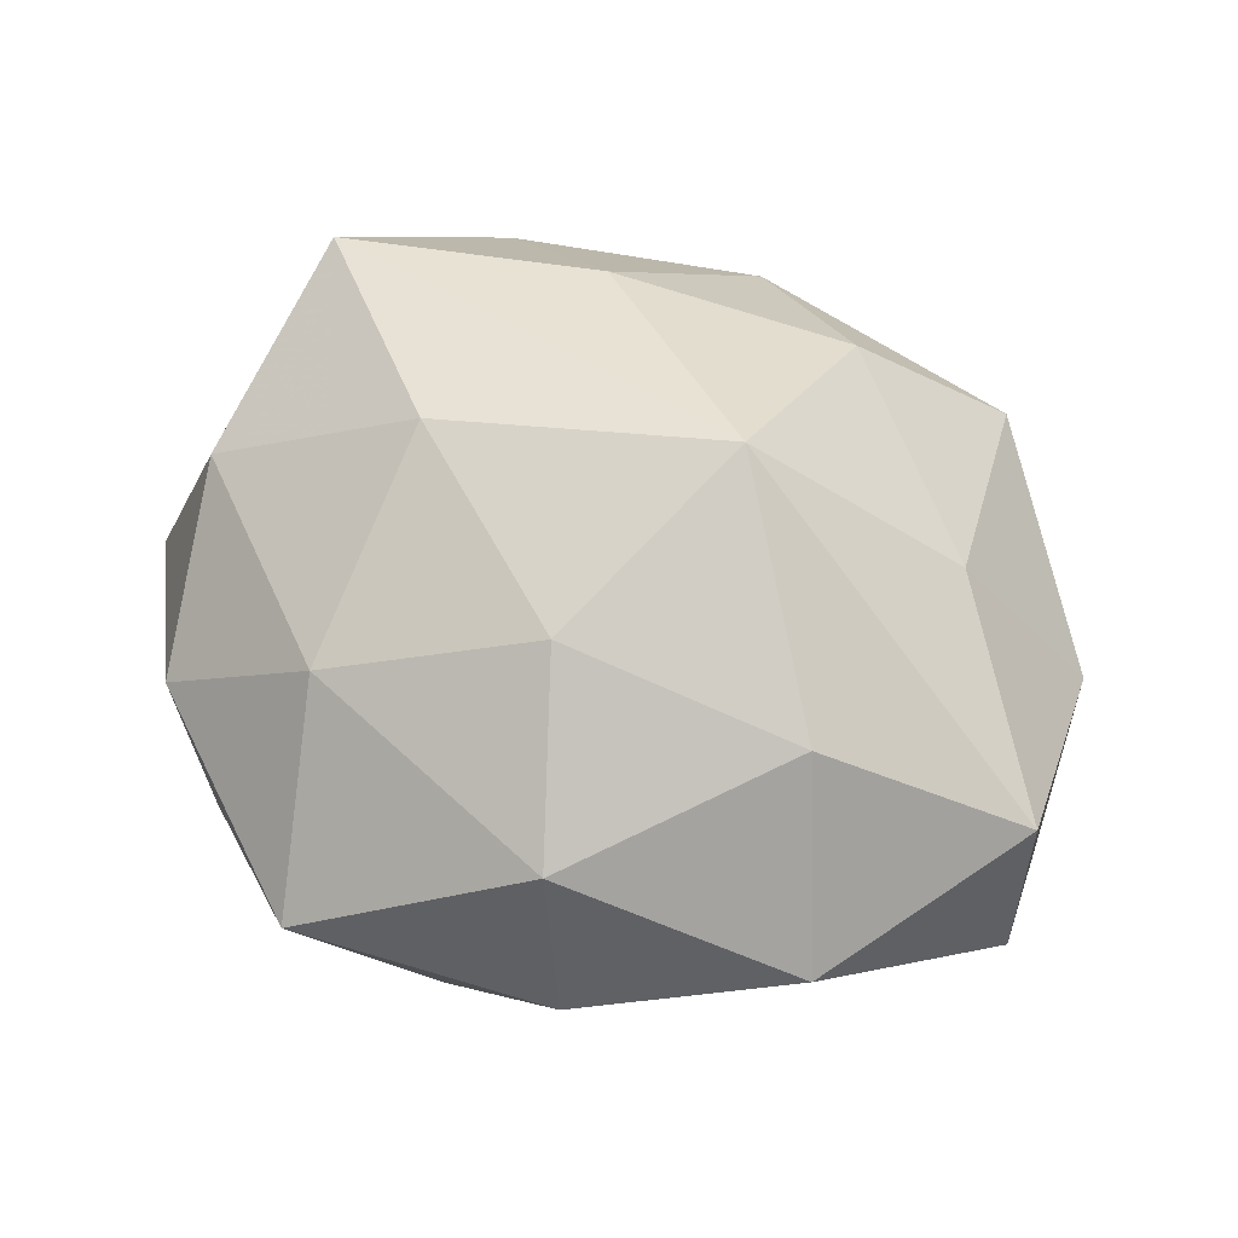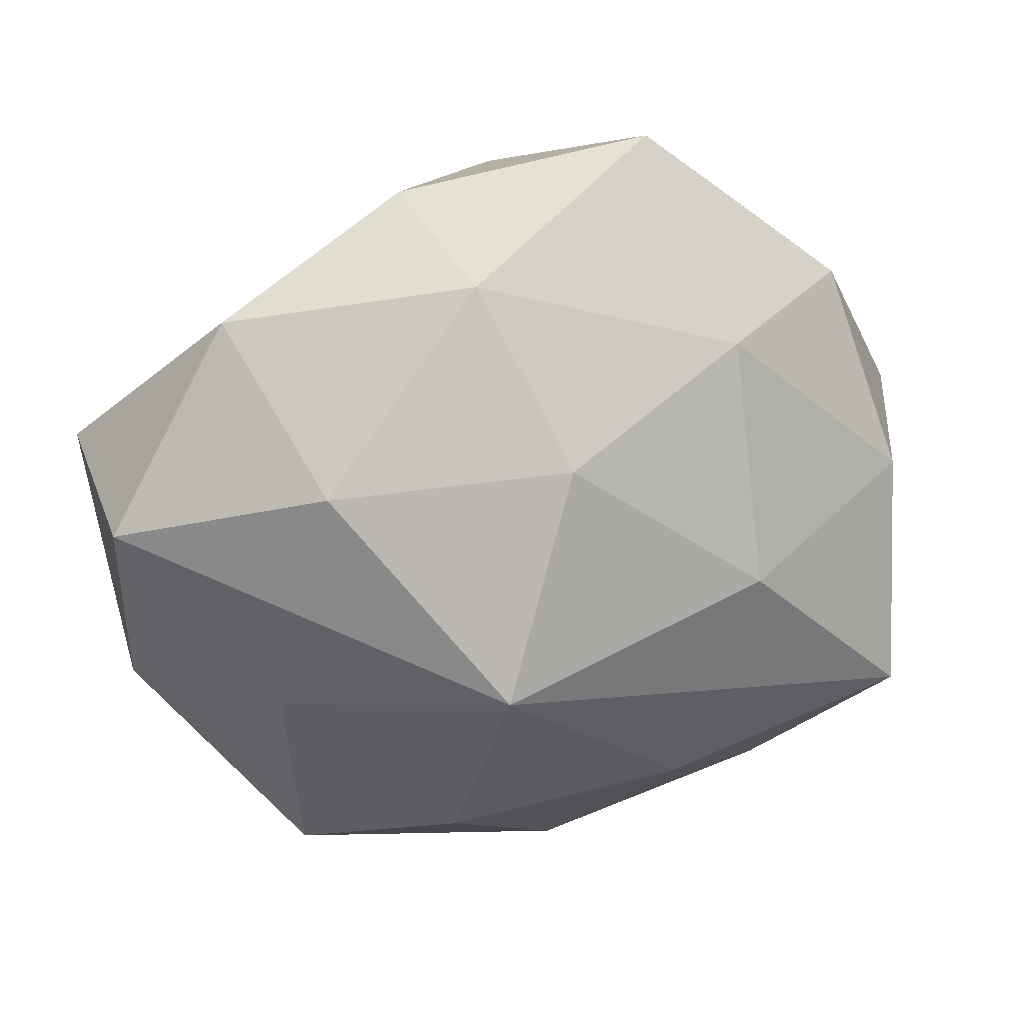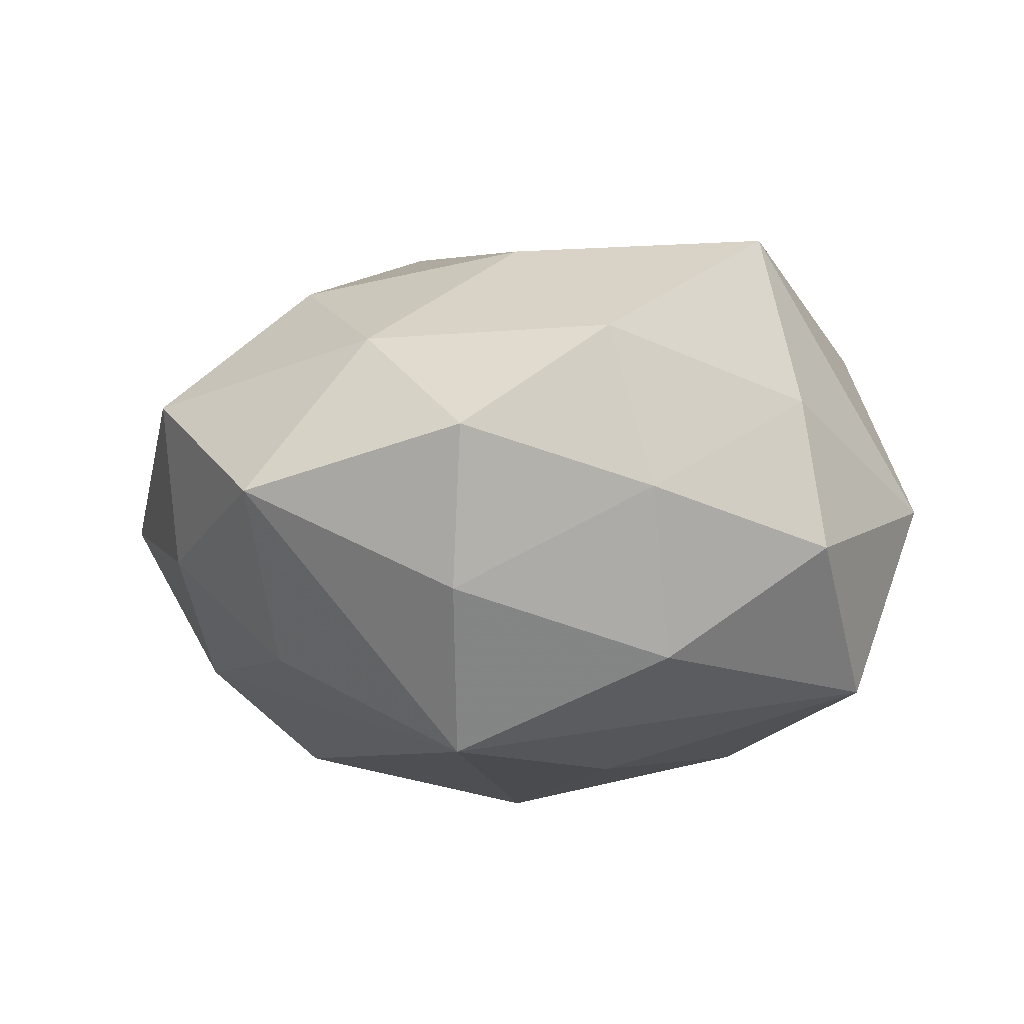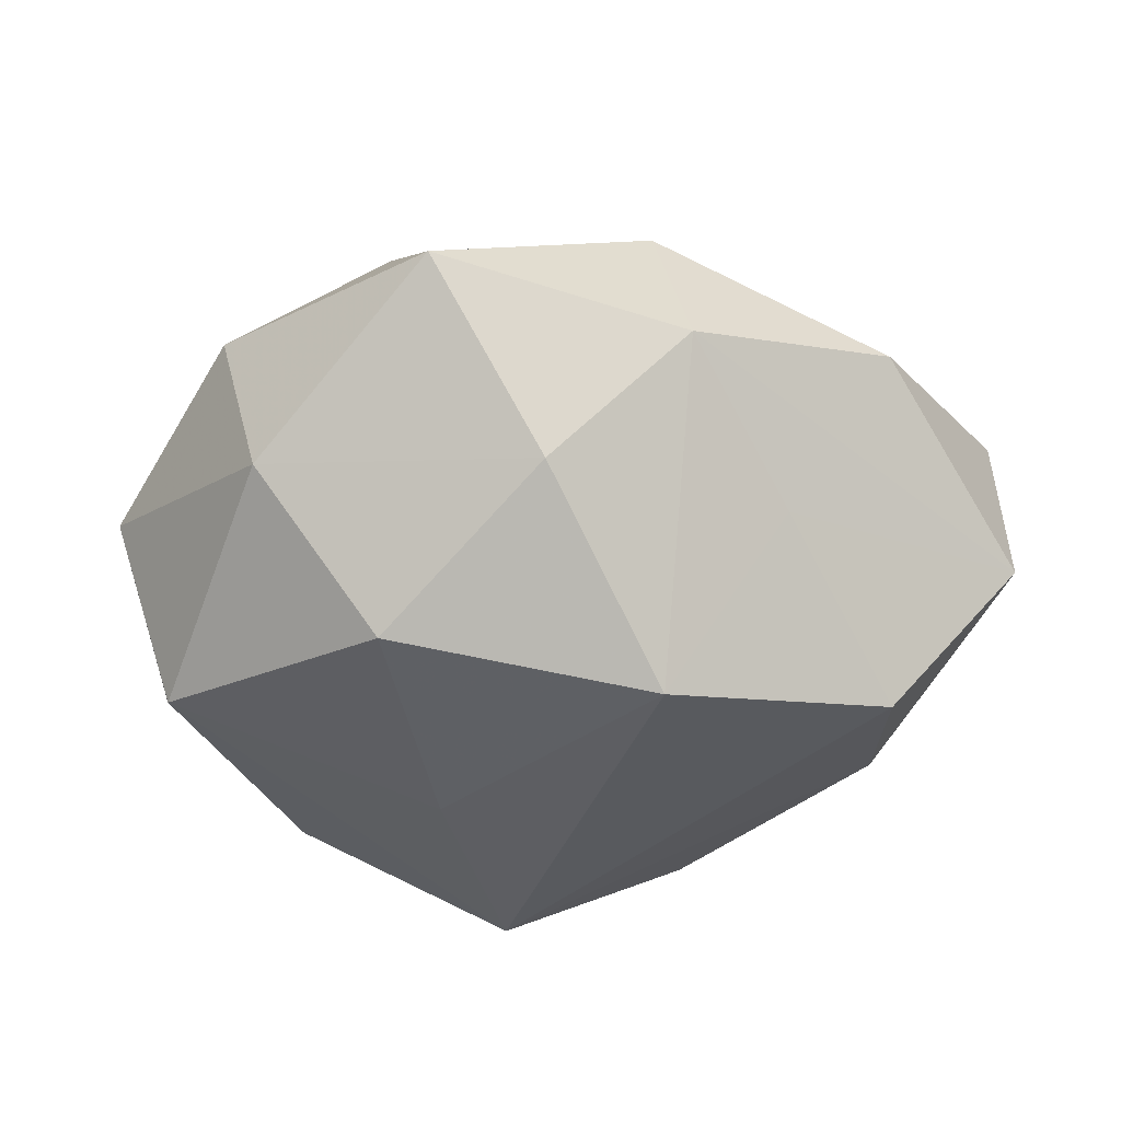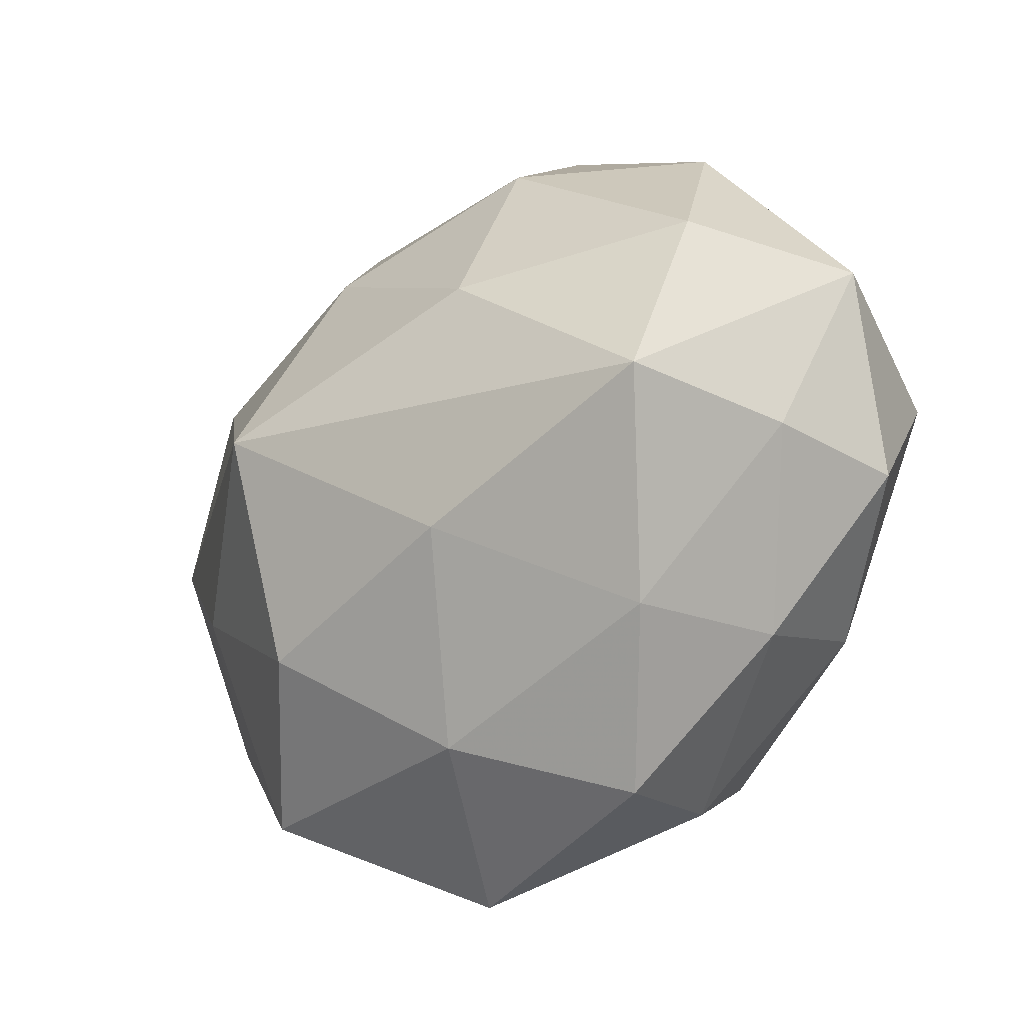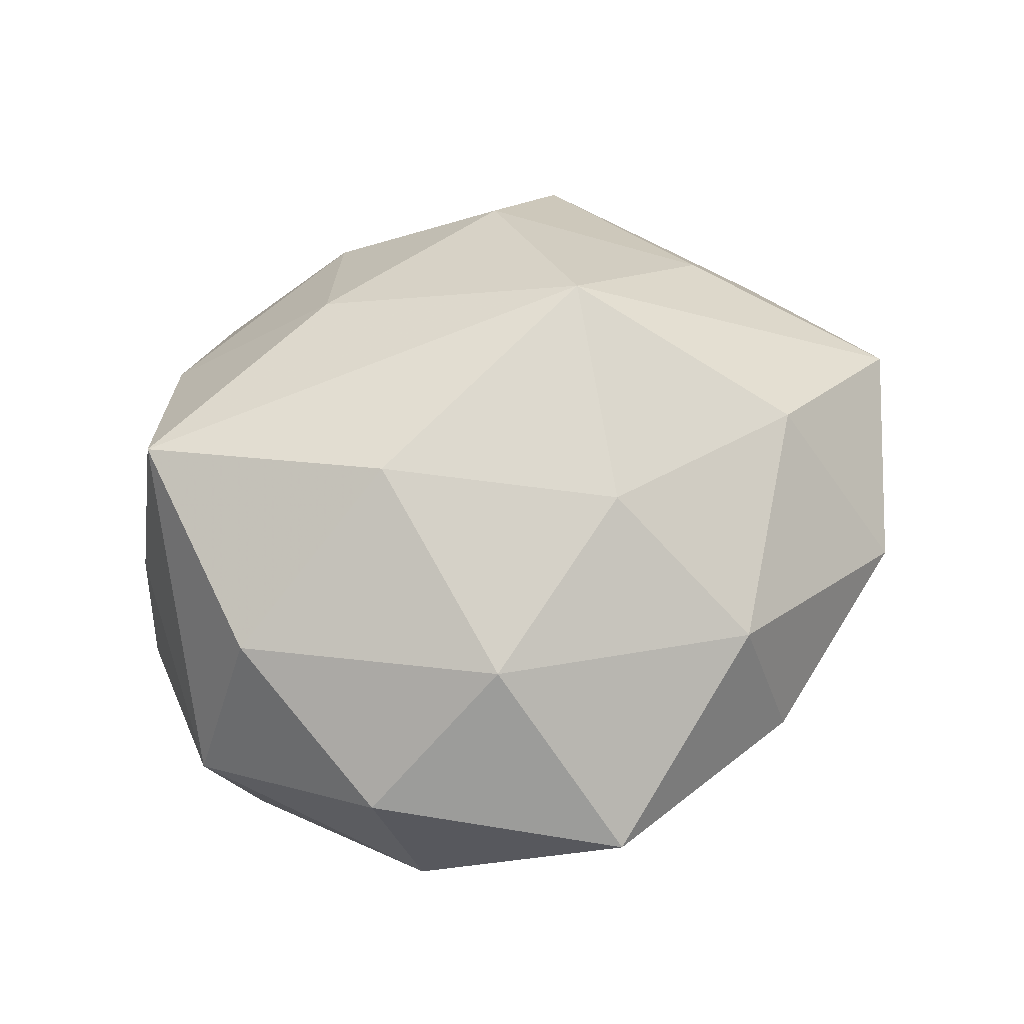
<metadata>
{"format":"obj","ext":"obj","renderer":"f3d","projection":"perspective","resolution":1024,"background":"white","views":[{"elev":58.9,"azim":-155.7,"up":"+Z"},{"elev":29.1,"azim":-18.0,"up":"+Y"},{"elev":-14.0,"azim":25.7,"up":"+Z"},{"elev":-37.5,"azim":178.6,"up":"+Z"},{"elev":-38.8,"azim":43.0,"up":"+Y"},{"elev":57.1,"azim":148.0,"up":"+Z"}]}
</metadata>
<code>
v 0.02239 -0.009423 0.01535
v -0.009039 -0.01554 0.01436
v -0.008023 0.02448 -0.0001303
v -0.0001225 -0.02294 0.007607
v 0.02356 0.004987 0.01075
v -0.02923 0.006037 0.006439
v 0.01068 0.01668 0.01276
v -0.01418 0.01618 -0.007184
v -0.005946 0.02174 0.01002
v -0.001819 0.01151 0.01692
v 0.01815 0.01846 -0.005987
v 0.02808 0.005609 -0.0007996
v -0.02792 -0.007935 0.0005428
v 0.0177 -0.01735 -0.003075
v 0.0007026 0.02252 -0.008514
v -0.01812 -0.01739 -0.004548
v -0.007323 -0.002089 0.02107
v -0.01998 -0.005562 0.01134
v 0.01632 -0.0119 -0.01314
v -0.02101 0.006878 -0.01503
v 0.02474 -0.00843 0.003988
v -0.02952 0.00779 -0.005151
v -0.02159 -0.006847 -0.01036
v -0.00659 -0.02734 -0.003001
v 0.006148 -0.01345 0.01586
v 0.006123 -0.02261 -0.009678
v 0.01561 -0.01947 0.007348
v 0.002564 -0.01494 -0.01879
v -0.006521 0.01315 -0.01863
v 0.01064 0.002162 0.01834
v 0.0078 0.02763 0.003012
v 0.02391 0.004072 -0.01353
v 0.01038 0.01453 -0.01586
v 0.006814 -0.0002783 -0.01839
v 0.02084 0.01709 0.004805
v 0.02574 -0.007291 -0.005806
v -0.02083 0.01854 0.003429
v -0.01683 0.01038 0.01373
v 0.00845 -0.02634 -0.0001357
v -0.009464 -0.01776 -0.0122
v -0.01761 -0.02069 0.00572
f 29 33 34
f 34 33 32
f 1 21 12
f 36 32 12
f 12 21 36
f 6 37 22
f 37 3 22
f 6 22 13
f 13 22 23
f 24 39 4
f 15 33 29
f 29 3 15
f 15 3 31
f 32 33 11
f 11 12 32
f 11 15 31
f 33 15 11
f 29 34 28
f 28 34 32
f 1 12 5
f 31 3 9
f 9 3 37
f 18 17 6
f 2 17 18
f 6 13 18
f 1 17 25
f 25 17 2
f 2 4 25
f 23 22 20
f 29 28 20
f 20 28 23
f 16 13 23
f 24 4 41
f 41 4 2
f 41 16 24
f 13 16 41
f 2 18 41
f 41 18 13
f 27 4 39
f 27 21 1
f 1 25 27
f 27 25 4
f 35 11 31
f 12 11 35
f 35 5 12
f 26 39 24
f 24 28 26
f 30 17 1
f 1 5 30
f 6 17 38
f 38 37 6
f 38 9 37
f 8 22 3
f 8 20 22
f 8 3 29
f 29 20 8
f 23 28 40
f 40 16 23
f 40 28 24
f 24 16 40
f 39 26 14
f 14 27 39
f 36 21 14
f 21 27 14
f 19 26 28
f 19 32 36
f 19 28 32
f 36 14 19
f 19 14 26
f 31 9 7
f 7 35 31
f 5 35 7
f 7 30 5
f 10 7 9
f 10 38 17
f 9 38 10
f 17 30 10
f 30 7 10

</code>
